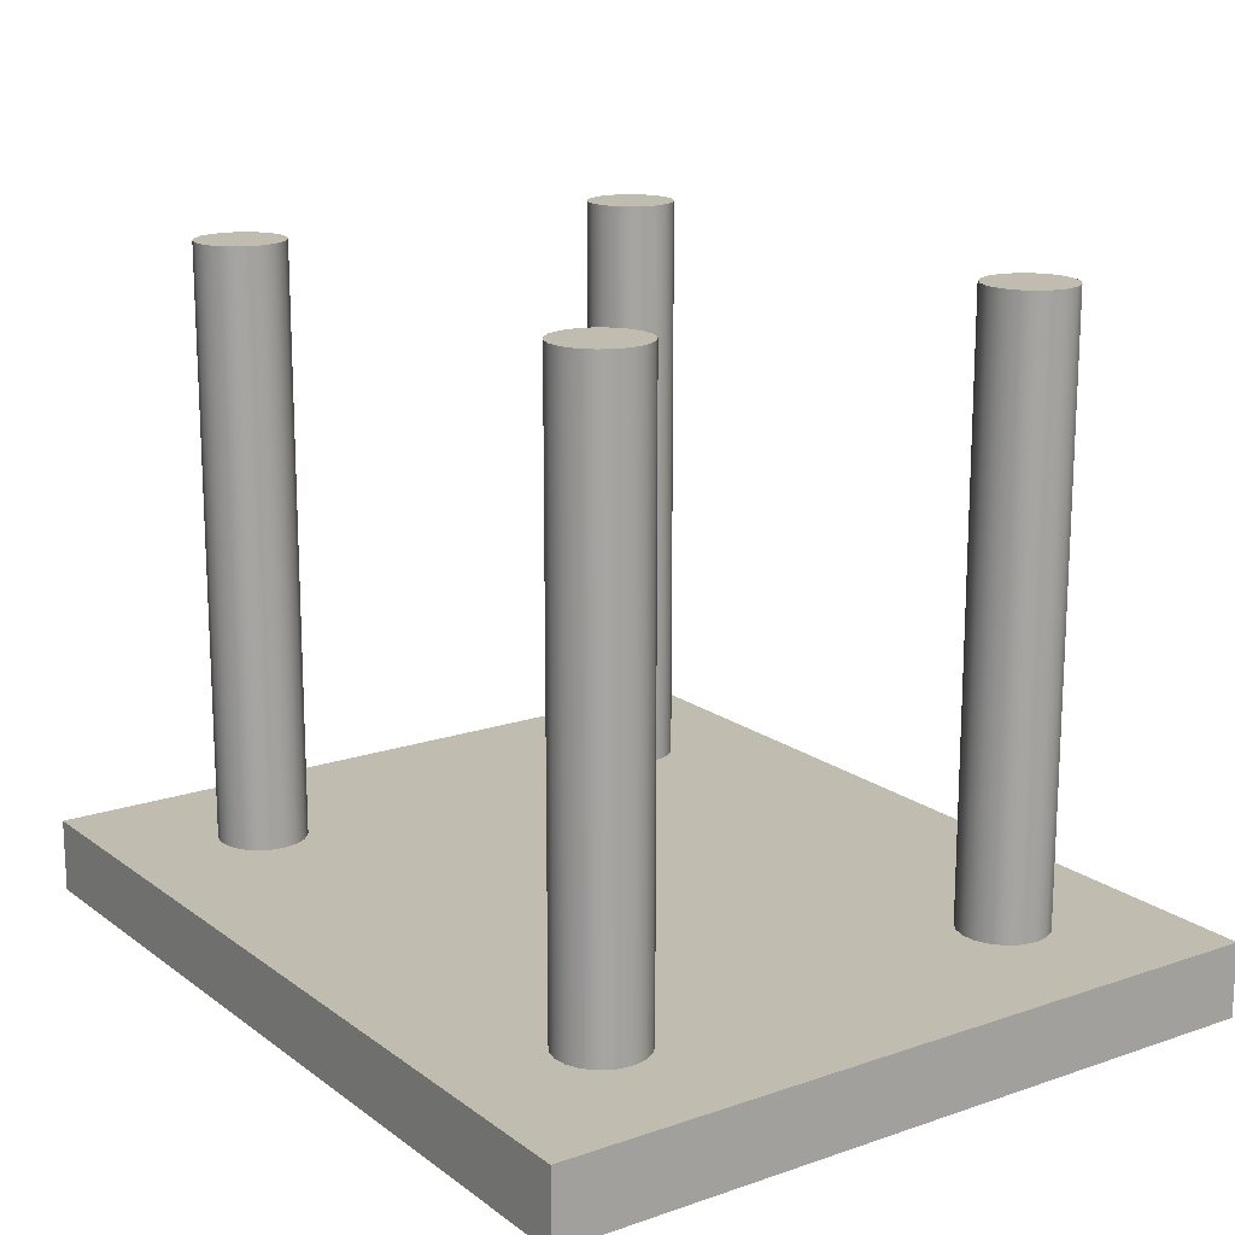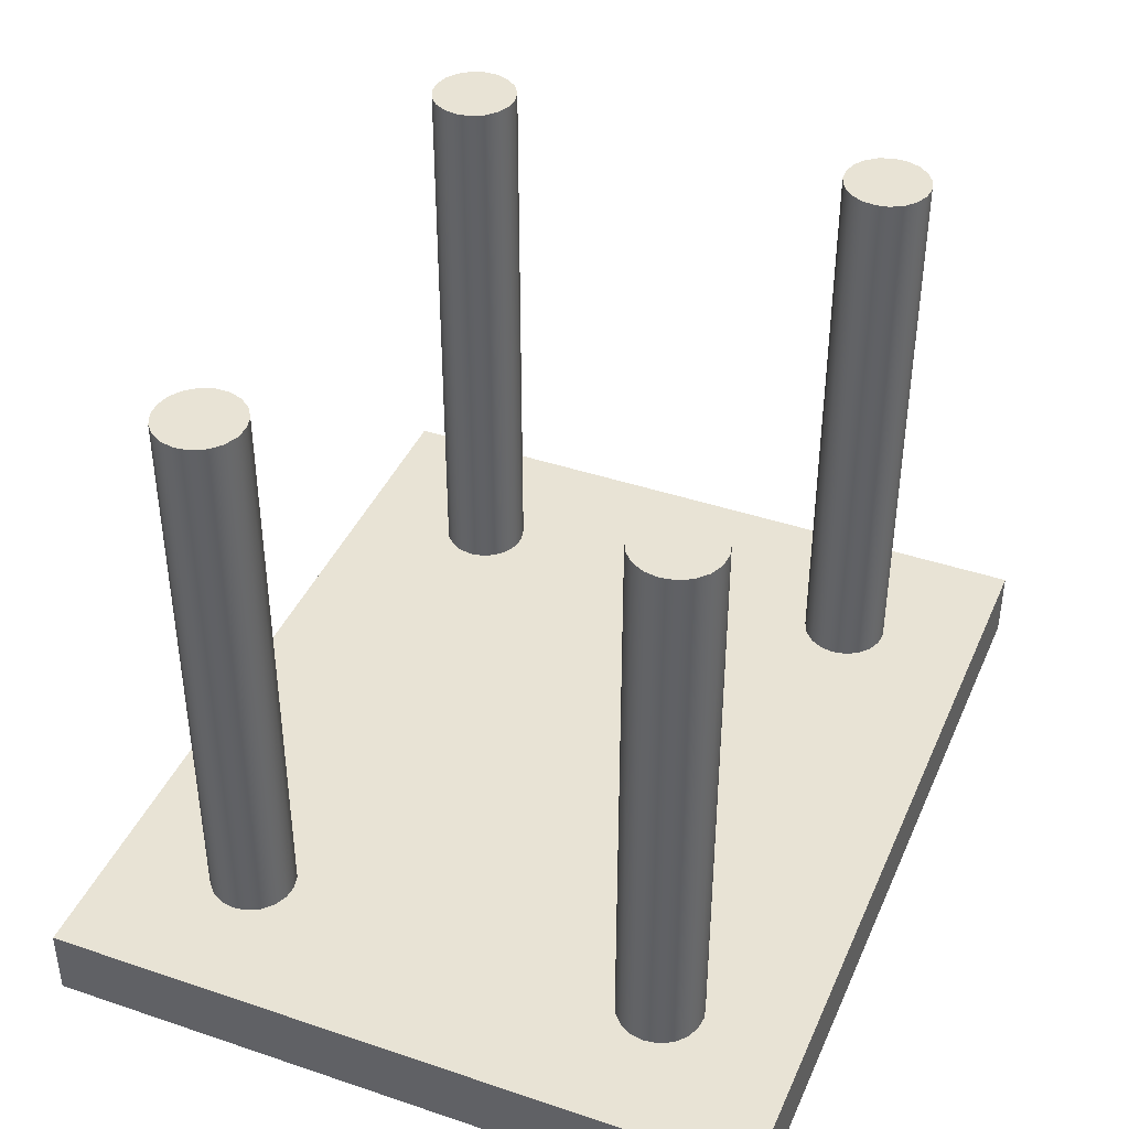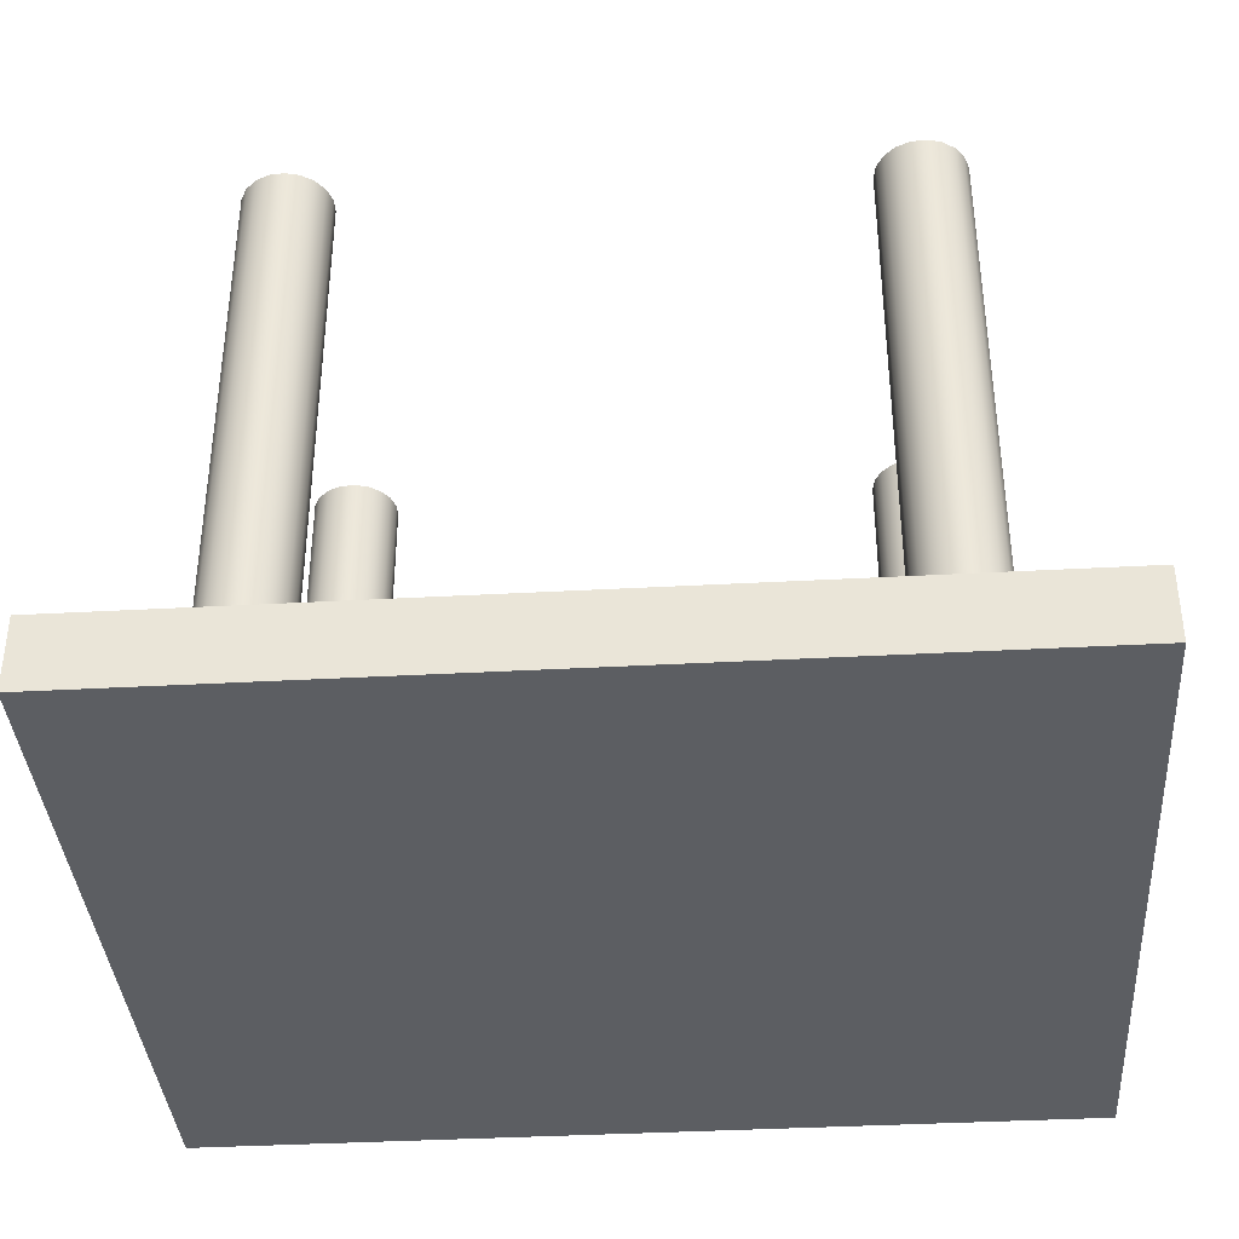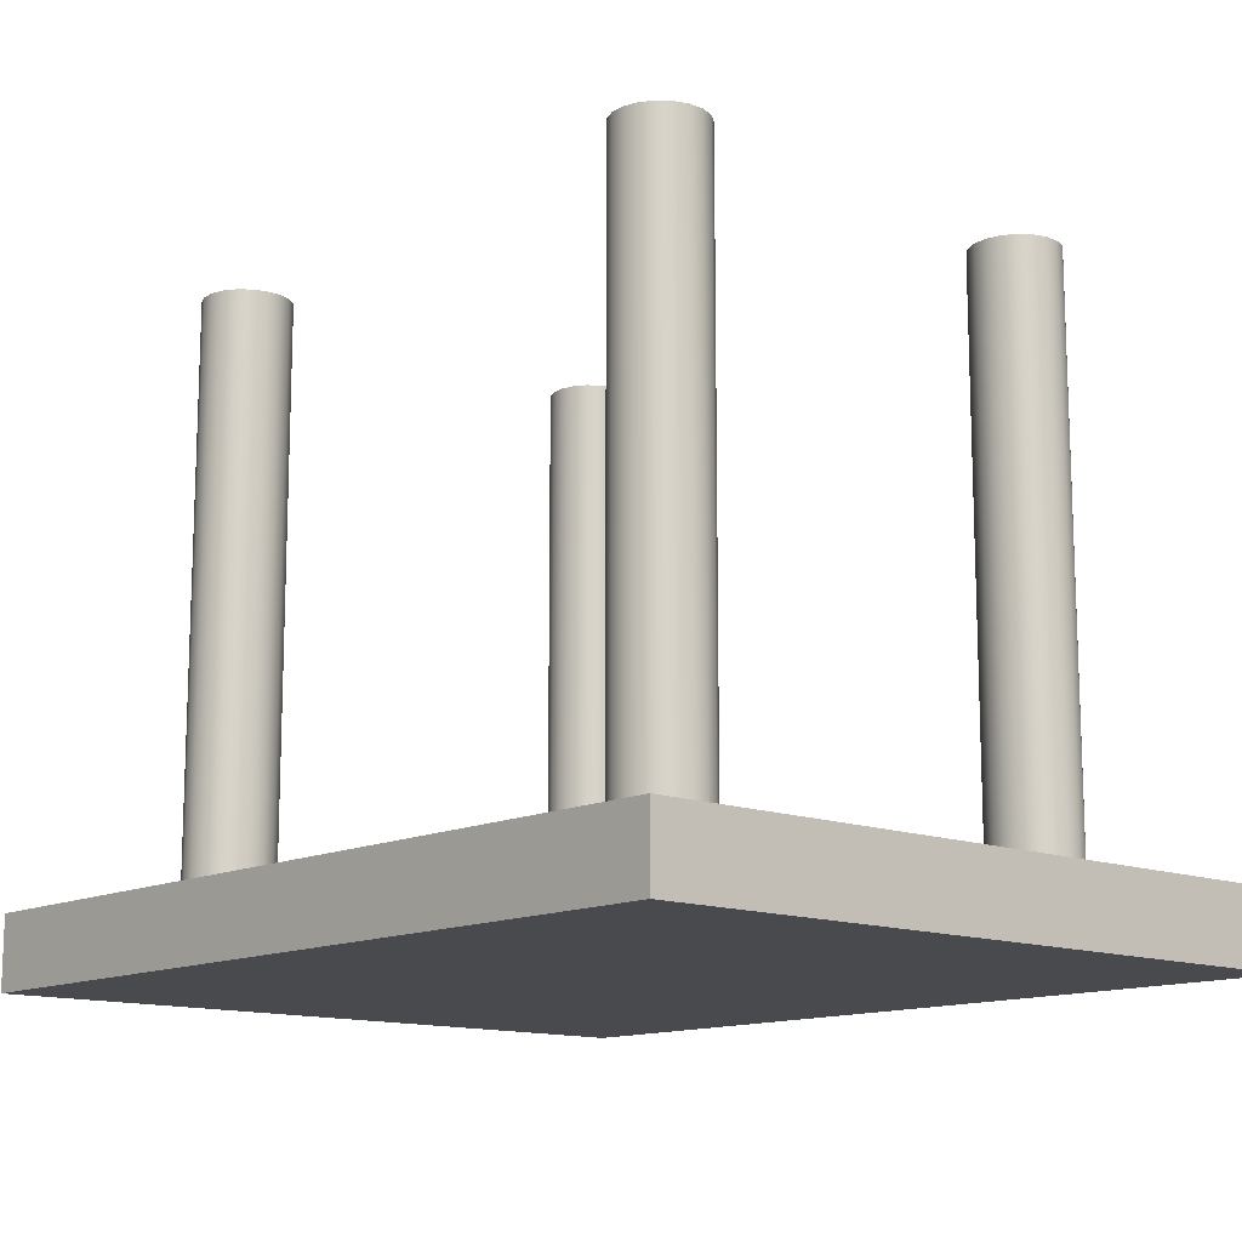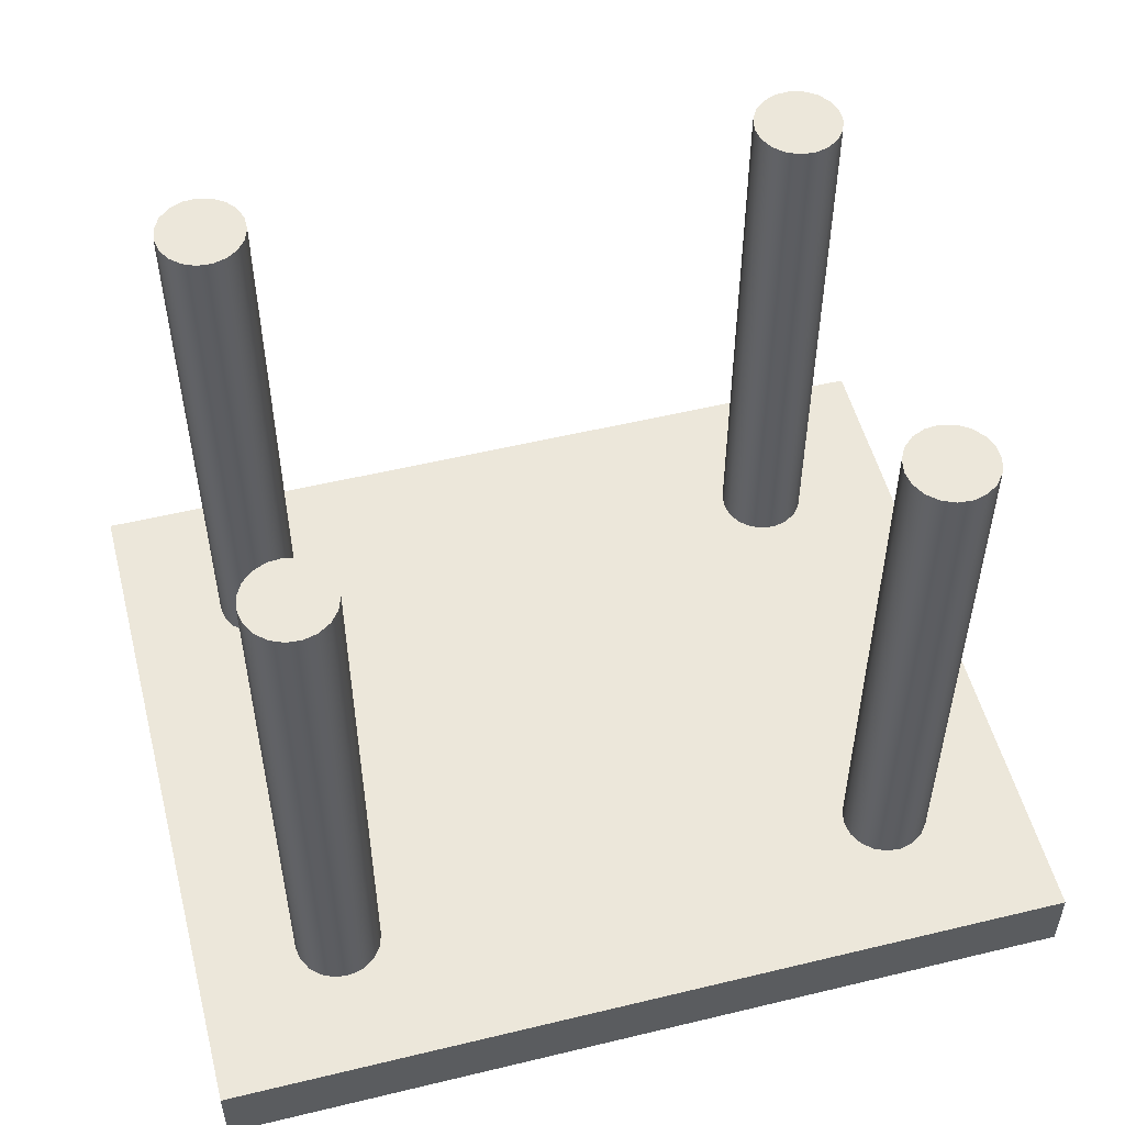
<metadata>
{"format":"obj","ext":"obj","renderer":"f3d","projection":"perspective","resolution":1024,"background":"white","views":[{"elev":16.6,"azim":55.2,"up":"+Y"},{"elev":41.0,"azim":112.3,"up":"+Y"},{"elev":-37.9,"azim":-176.0,"up":"+Y"},{"elev":-13.2,"azim":-131.8,"up":"+Y"},{"elev":53.1,"azim":165.5,"up":"+Y"}]}
</metadata>
<code>
v -1.7 4.5 1.5
v -1.716 4.5 1.597
v -1.763 4.5 1.684
v -1.836 4.5 1.751
v -1.926 4.5 1.791
v -2.025 4.5 1.799
v -2.121 4.5 1.775
v -2.203 4.5 1.721
v -2.264 4.5 1.643
v -2.296 4.5 1.549
v -2.296 4.5 1.451
v -2.264 4.5 1.357
v -2.203 4.5 1.279
v -2.121 4.5 1.225
v -2.025 4.5 1.201
v -1.926 4.5 1.209
v -1.836 4.5 1.249
v -1.763 4.5 1.316
v -1.716 4.5 1.403
v -1.7 0.5 1.5
v -1.716 0.5 1.403
v -1.763 0.5 1.316
v -1.836 0.5 1.249
v -1.926 0.5 1.209
v -2.025 0.5 1.201
v -2.121 0.5 1.225
v -2.203 0.5 1.279
v -2.264 0.5 1.357
v -2.296 0.5 1.451
v -2.296 0.5 1.549
v -2.264 0.5 1.643
v -2.203 0.5 1.721
v -2.121 0.5 1.775
v -2.025 0.5 1.799
v -1.926 0.5 1.791
v -1.836 0.5 1.751
v -1.763 0.5 1.684
v -1.716 0.5 1.597
v -1.7 0.5 1.5
v -1.7 4.5 1.5
v -1.7 4.5 1.5
v -1.716 4.5 1.403
v -1.763 4.5 1.316
v -1.836 4.5 1.249
v -1.926 4.5 1.209
v -2.025 4.5 1.201
v -2.121 4.5 1.225
v -2.203 4.5 1.279
v -2.264 4.5 1.357
v -2.296 4.5 1.451
v -2.296 4.5 1.549
v -2.264 4.5 1.643
v -2.203 4.5 1.721
v -2.121 4.5 1.775
v -2.025 4.5 1.799
v -1.926 4.5 1.791
v -1.836 4.5 1.751
v -1.763 4.5 1.684
v -1.716 4.5 1.597
v -1.7 4.5 -1.5
v -1.716 4.5 -1.403
v -1.763 4.5 -1.316
v -1.836 4.5 -1.249
v -1.926 4.5 -1.209
v -2.025 4.5 -1.201
v -2.121 4.5 -1.225
v -2.203 4.5 -1.279
v -2.264 4.5 -1.357
v -2.296 4.5 -1.451
v -2.296 4.5 -1.549
v -2.264 4.5 -1.643
v -2.203 4.5 -1.721
v -2.121 4.5 -1.775
v -2.025 4.5 -1.799
v -1.926 4.5 -1.791
v -1.836 4.5 -1.751
v -1.763 4.5 -1.684
v -1.716 4.5 -1.597
v -1.7 0.5 -1.5
v -1.716 0.5 -1.597
v -1.763 0.5 -1.684
v -1.836 0.5 -1.751
v -1.926 0.5 -1.791
v -2.025 0.5 -1.799
v -2.121 0.5 -1.775
v -2.203 0.5 -1.721
v -2.264 0.5 -1.643
v -2.296 0.5 -1.549
v -2.296 0.5 -1.451
v -2.264 0.5 -1.357
v -2.203 0.5 -1.279
v -2.121 0.5 -1.225
v -2.025 0.5 -1.201
v -1.926 0.5 -1.209
v -1.836 0.5 -1.249
v -1.763 0.5 -1.316
v -1.716 0.5 -1.403
v -1.7 0.5 -1.5
v -1.7 4.5 -1.5
v -1.7 4.5 -1.5
v -1.716 4.5 -1.597
v -1.763 4.5 -1.684
v -1.836 4.5 -1.751
v -1.926 4.5 -1.791
v -2.025 4.5 -1.799
v -2.121 4.5 -1.775
v -2.203 4.5 -1.721
v -2.264 4.5 -1.643
v -2.296 4.5 -1.549
v -2.296 4.5 -1.451
v -2.264 4.5 -1.357
v -2.203 4.5 -1.279
v -2.121 4.5 -1.225
v -2.025 4.5 -1.201
v -1.926 4.5 -1.209
v -1.836 4.5 -1.249
v -1.763 4.5 -1.316
v -1.716 4.5 -1.403
v 2.3 4.5 1.5
v 2.284 4.5 1.597
v 2.237 4.5 1.684
v 2.164 4.5 1.751
v 2.074 4.5 1.791
v 1.975 4.5 1.799
v 1.879 4.5 1.775
v 1.797 4.5 1.721
v 1.736 4.5 1.643
v 1.704 4.5 1.549
v 1.704 4.5 1.451
v 1.736 4.5 1.357
v 1.797 4.5 1.279
v 1.879 4.5 1.225
v 1.975 4.5 1.201
v 2.074 4.5 1.209
v 2.164 4.5 1.249
v 2.237 4.5 1.316
v 2.284 4.5 1.403
v 2.3 0.5 1.5
v 2.284 0.5 1.403
v 2.237 0.5 1.316
v 2.164 0.5 1.249
v 2.074 0.5 1.209
v 1.975 0.5 1.201
v 1.879 0.5 1.225
v 1.797 0.5 1.279
v 1.736 0.5 1.357
v 1.704 0.5 1.451
v 1.704 0.5 1.549
v 1.736 0.5 1.643
v 1.797 0.5 1.721
v 1.879 0.5 1.775
v 1.975 0.5 1.799
v 2.074 0.5 1.791
v 2.164 0.5 1.751
v 2.237 0.5 1.684
v 2.284 0.5 1.597
v 2.3 0.5 1.5
v 2.3 4.5 1.5
v 2.3 4.5 1.5
v 2.284 4.5 1.403
v 2.237 4.5 1.316
v 2.164 4.5 1.249
v 2.074 4.5 1.209
v 1.975 4.5 1.201
v 1.879 4.5 1.225
v 1.797 4.5 1.279
v 1.736 4.5 1.357
v 1.704 4.5 1.451
v 1.704 4.5 1.549
v 1.736 4.5 1.643
v 1.797 4.5 1.721
v 1.879 4.5 1.775
v 1.975 4.5 1.799
v 2.074 4.5 1.791
v 2.164 4.5 1.751
v 2.237 4.5 1.684
v 2.284 4.5 1.597
v 2.3 4.5 -1.5
v 2.284 4.5 -1.403
v 2.237 4.5 -1.316
v 2.164 4.5 -1.249
v 2.074 4.5 -1.209
v 1.975 4.5 -1.201
v 1.879 4.5 -1.225
v 1.797 4.5 -1.279
v 1.736 4.5 -1.357
v 1.704 4.5 -1.451
v 1.704 4.5 -1.549
v 1.736 4.5 -1.643
v 1.797 4.5 -1.721
v 1.879 4.5 -1.775
v 1.975 4.5 -1.799
v 2.074 4.5 -1.791
v 2.164 4.5 -1.751
v 2.237 4.5 -1.684
v 2.284 4.5 -1.597
v 2.3 0.5 -1.5
v 2.284 0.5 -1.597
v 2.237 0.5 -1.684
v 2.164 0.5 -1.751
v 2.074 0.5 -1.791
v 1.975 0.5 -1.799
v 1.879 0.5 -1.775
v 1.797 0.5 -1.721
v 1.736 0.5 -1.643
v 1.704 0.5 -1.549
v 1.704 0.5 -1.451
v 1.736 0.5 -1.357
v 1.797 0.5 -1.279
v 1.879 0.5 -1.225
v 1.975 0.5 -1.201
v 2.074 0.5 -1.209
v 2.164 0.5 -1.249
v 2.237 0.5 -1.316
v 2.284 0.5 -1.403
v 2.3 0.5 -1.5
v 2.3 4.5 -1.5
v 2.3 4.5 -1.5
v 2.284 4.5 -1.597
v 2.237 4.5 -1.684
v 2.164 4.5 -1.751
v 2.074 4.5 -1.791
v 1.975 4.5 -1.799
v 1.879 4.5 -1.775
v 1.797 4.5 -1.721
v 1.736 4.5 -1.643
v 1.704 4.5 -1.549
v 1.704 4.5 -1.451
v 1.736 4.5 -1.357
v 1.797 4.5 -1.279
v 1.879 4.5 -1.225
v 1.975 4.5 -1.201
v 2.074 4.5 -1.209
v 2.164 4.5 -1.249
v 2.237 4.5 -1.316
v 2.284 4.5 -1.403
v 3 0 2.5
v 3 0 -2.5
v 3 0.5 -2.5
v 3 0.5 2.5
v -3 0 2.5
v 3 0 2.5
v 3 0.5 2.5
v -3 0.5 2.5
v -3 0 -2.5
v -3 0 2.5
v -3 0.5 2.5
v -3 0.5 -2.5
v 3 0 -2.5
v -3 0 -2.5
v -3 0.5 -2.5
v 3 0.5 -2.5
v -1.7 0.5 1.5
v -1.716 0.5 1.597
v -1.763 0.5 1.684
v -1.836 0.5 1.751
v -1.926 0.5 1.791
v -2.025 0.5 1.799
v -2.121 0.5 1.775
v -2.203 0.5 1.721
v -2.264 0.5 1.643
v -2.296 0.5 1.549
v -2.296 0.5 1.451
v -2.264 0.5 1.357
v -2.203 0.5 1.279
v -2.121 0.5 1.225
v -2.025 0.5 1.201
v -1.926 0.5 1.209
v -1.836 0.5 1.249
v -1.763 0.5 1.316
v -1.716 0.5 1.403
v -1.7 0.5 -1.5
v -1.716 0.5 -1.403
v -1.763 0.5 -1.316
v -1.836 0.5 -1.249
v -1.926 0.5 -1.209
v -2.025 0.5 -1.201
v -2.121 0.5 -1.225
v -2.203 0.5 -1.279
v -2.264 0.5 -1.357
v -2.296 0.5 -1.451
v -2.296 0.5 -1.549
v -2.264 0.5 -1.643
v -2.203 0.5 -1.721
v -2.121 0.5 -1.775
v -2.025 0.5 -1.799
v -1.926 0.5 -1.791
v -1.836 0.5 -1.751
v -1.763 0.5 -1.684
v -1.716 0.5 -1.597
v 2.3 0.5 1.5
v 2.284 0.5 1.597
v 2.237 0.5 1.684
v 2.164 0.5 1.751
v 2.074 0.5 1.791
v 1.975 0.5 1.799
v 1.879 0.5 1.775
v 1.797 0.5 1.721
v 1.736 0.5 1.643
v 1.704 0.5 1.549
v 1.704 0.5 1.451
v 1.736 0.5 1.357
v 1.797 0.5 1.279
v 1.879 0.5 1.225
v 1.975 0.5 1.201
v 2.074 0.5 1.209
v 2.164 0.5 1.249
v 2.237 0.5 1.316
v 2.284 0.5 1.403
v 2.3 0.5 -1.5
v 2.284 0.5 -1.403
v 2.237 0.5 -1.316
v 2.164 0.5 -1.249
v 2.074 0.5 -1.209
v 1.975 0.5 -1.201
v 1.879 0.5 -1.225
v 1.797 0.5 -1.279
v 1.736 0.5 -1.357
v 1.704 0.5 -1.451
v 1.704 0.5 -1.549
v 1.736 0.5 -1.643
v 1.797 0.5 -1.721
v 1.879 0.5 -1.775
v 1.975 0.5 -1.799
v 2.074 0.5 -1.791
v 2.164 0.5 -1.751
v 2.237 0.5 -1.684
v 2.284 0.5 -1.597
v 3 0.5 -2.5
v -3 0.5 -2.5
v -3 0.5 2.5
v 3 0.5 2.5
v -3 0 -2.5
v 3 0 -2.5
v 3 0 2.5
v -3 0 2.5
g 56015518-e314-11ea-9628-54bf646e7e1f
f 2 38 1
f 1 38 39
f 40 20 19
f 19 20 21
f 19 21 18
f 18 21 22
f 18 22 17
f 17 22 23
f 17 23 16
f 16 23 24
f 16 24 15
f 15 24 25
f 15 25 14
f 14 25 26
f 14 26 13
f 13 26 27
f 13 27 12
f 12 27 28
f 12 28 11
f 11 28 29
f 11 29 10
f 10 29 30
f 10 30 9
f 9 30 31
f 9 31 8
f 8 31 32
f 8 32 7
f 7 32 33
f 7 33 6
f 6 33 34
f 6 34 5
f 5 34 35
f 5 35 4
f 4 35 36
f 4 36 3
f 3 36 37
f 3 37 2
f 2 37 38
g 5601ca40-e314-11ea-bac9-54bf646e7e1f
f 42 50 41
f 41 50 51
f 41 51 59
f 59 51 52
f 59 52 58
f 58 52 53
f 58 53 57
f 57 53 54
f 57 54 56
f 56 54 55
f 50 42 49
f 49 42 43
f 49 43 48
f 48 43 44
f 48 44 47
f 47 44 45
f 47 45 46
g 5602186c-e314-11ea-a2dc-54bf646e7e1f
f 61 97 60
f 60 97 98
f 99 79 78
f 78 79 80
f 78 80 77
f 77 80 81
f 77 81 76
f 76 81 82
f 76 82 75
f 75 82 83
f 75 83 74
f 74 83 84
f 74 84 73
f 73 84 85
f 73 85 72
f 72 85 86
f 72 86 71
f 71 86 87
f 71 87 70
f 70 87 88
f 70 88 69
f 69 88 89
f 69 89 68
f 68 89 90
f 68 90 67
f 67 90 91
f 67 91 66
f 66 91 92
f 66 92 65
f 65 92 93
f 65 93 64
f 64 93 94
f 64 94 63
f 63 94 95
f 63 95 62
f 62 95 96
f 62 96 61
f 61 96 97
g 56028da8-e314-11ea-855b-54bf646e7e1f
f 101 109 100
f 100 109 110
f 100 110 118
f 118 110 111
f 118 111 117
f 117 111 112
f 117 112 116
f 116 112 113
f 116 113 115
f 115 113 114
f 109 101 108
f 108 101 102
f 108 102 107
f 107 102 103
f 107 103 106
f 106 103 104
f 106 104 105
g 560302c0-e314-11ea-821a-54bf646e7e1f
f 120 156 119
f 119 156 157
f 158 138 137
f 137 138 139
f 137 139 136
f 136 139 140
f 136 140 135
f 135 140 141
f 135 141 134
f 134 141 142
f 134 142 133
f 133 142 143
f 133 143 132
f 132 143 144
f 132 144 131
f 131 144 145
f 131 145 130
f 130 145 146
f 130 146 129
f 129 146 147
f 129 147 128
f 128 147 148
f 128 148 127
f 127 148 149
f 127 149 126
f 126 149 150
f 126 150 125
f 125 150 151
f 125 151 124
f 124 151 152
f 124 152 123
f 123 152 153
f 123 153 122
f 122 153 154
f 122 154 121
f 121 154 155
f 121 155 120
f 120 155 156
g 56039ef0-e314-11ea-8324-54bf646e7e1f
f 160 168 159
f 159 168 169
f 159 169 177
f 177 169 170
f 177 170 176
f 176 170 171
f 176 171 175
f 175 171 172
f 175 172 174
f 174 172 173
f 168 160 167
f 167 160 161
f 167 161 166
f 166 161 162
f 166 162 165
f 165 162 163
f 165 163 164
g 56043b4a-e314-11ea-8d72-54bf646e7e1f
f 179 215 178
f 178 215 216
f 217 197 196
f 196 197 198
f 196 198 195
f 195 198 199
f 195 199 194
f 194 199 200
f 194 200 193
f 193 200 201
f 193 201 192
f 192 201 202
f 192 202 191
f 191 202 203
f 191 203 190
f 190 203 204
f 190 204 189
f 189 204 205
f 189 205 188
f 188 205 206
f 188 206 187
f 187 206 207
f 187 207 186
f 186 207 208
f 186 208 185
f 185 208 209
f 185 209 184
f 184 209 210
f 184 210 183
f 183 210 211
f 183 211 182
f 182 211 212
f 182 212 181
f 181 212 213
f 181 213 180
f 180 213 214
f 180 214 179
f 179 214 215
g 56048962-e314-11ea-8d55-54bf646e7e1f
f 219 227 218
f 218 227 228
f 218 228 236
f 236 228 229
f 236 229 235
f 235 229 230
f 235 230 234
f 234 230 231
f 234 231 233
f 233 231 232
f 227 219 226
f 226 219 220
f 226 220 225
f 225 220 221
f 225 221 224
f 224 221 222
f 224 222 223
g 55ce3768-e314-11ea-88f9-54bf646e7e1f
f 237 238 240
f 240 238 239
g 55ce5e82-e314-11ea-a0a8-54bf646e7e1f
f 241 242 244
f 244 242 243
g 55ce8588-e314-11ea-8fa8-54bf646e7e1f
f 245 246 248
f 248 246 247
g 55ceac98-e314-11ea-8858-54bf646e7e1f
f 249 250 252
f 252 250 251
g 55ced3a8-e314-11ea-b257-54bf646e7e1f
f 254 300 253
f 253 300 301
f 253 301 271
f 271 301 302
f 271 302 270
f 270 302 303
f 270 303 317
f 317 303 316
f 316 303 304
f 316 304 315
f 315 304 305
f 315 305 314
f 314 305 306
f 314 306 313
f 313 306 307
f 313 307 312
f 312 307 308
f 312 308 311
f 311 308 309
f 311 309 329
f 329 309 332
f 332 309 291
f 332 291 292
f 300 254 299
f 299 254 255
f 299 255 298
f 298 255 256
f 298 256 297
f 297 256 331
f 297 331 332
f 256 257 331
f 331 257 258
f 331 258 259
f 259 260 331
f 331 260 261
f 331 261 262
f 262 263 331
f 331 263 264
f 331 264 280
f 280 264 279
f 279 264 265
f 279 265 278
f 278 265 266
f 278 266 277
f 277 266 267
f 277 267 276
f 276 267 268
f 276 268 275
f 275 268 269
f 275 269 274
f 274 269 270
f 274 270 317
f 273 319 272
f 272 319 320
f 272 320 290
f 290 320 321
f 290 321 289
f 289 321 322
f 289 322 288
f 288 322 323
f 288 323 330
f 330 323 329
f 329 323 324
f 329 324 325
f 319 273 318
f 318 273 274
f 318 274 317
f 331 280 330
f 330 280 281
f 330 281 282
f 282 283 330
f 330 283 284
f 330 284 285
f 285 286 330
f 330 286 287
f 330 287 288
f 292 293 332
f 332 293 294
f 332 294 295
f 295 296 332
f 332 296 297
f 328 310 329
f 329 310 311
f 325 326 329
f 329 326 327
f 329 327 328
g 55cefaba-e314-11ea-9267-54bf646e7e1f
f 333 334 336
f 336 334 335

</code>
